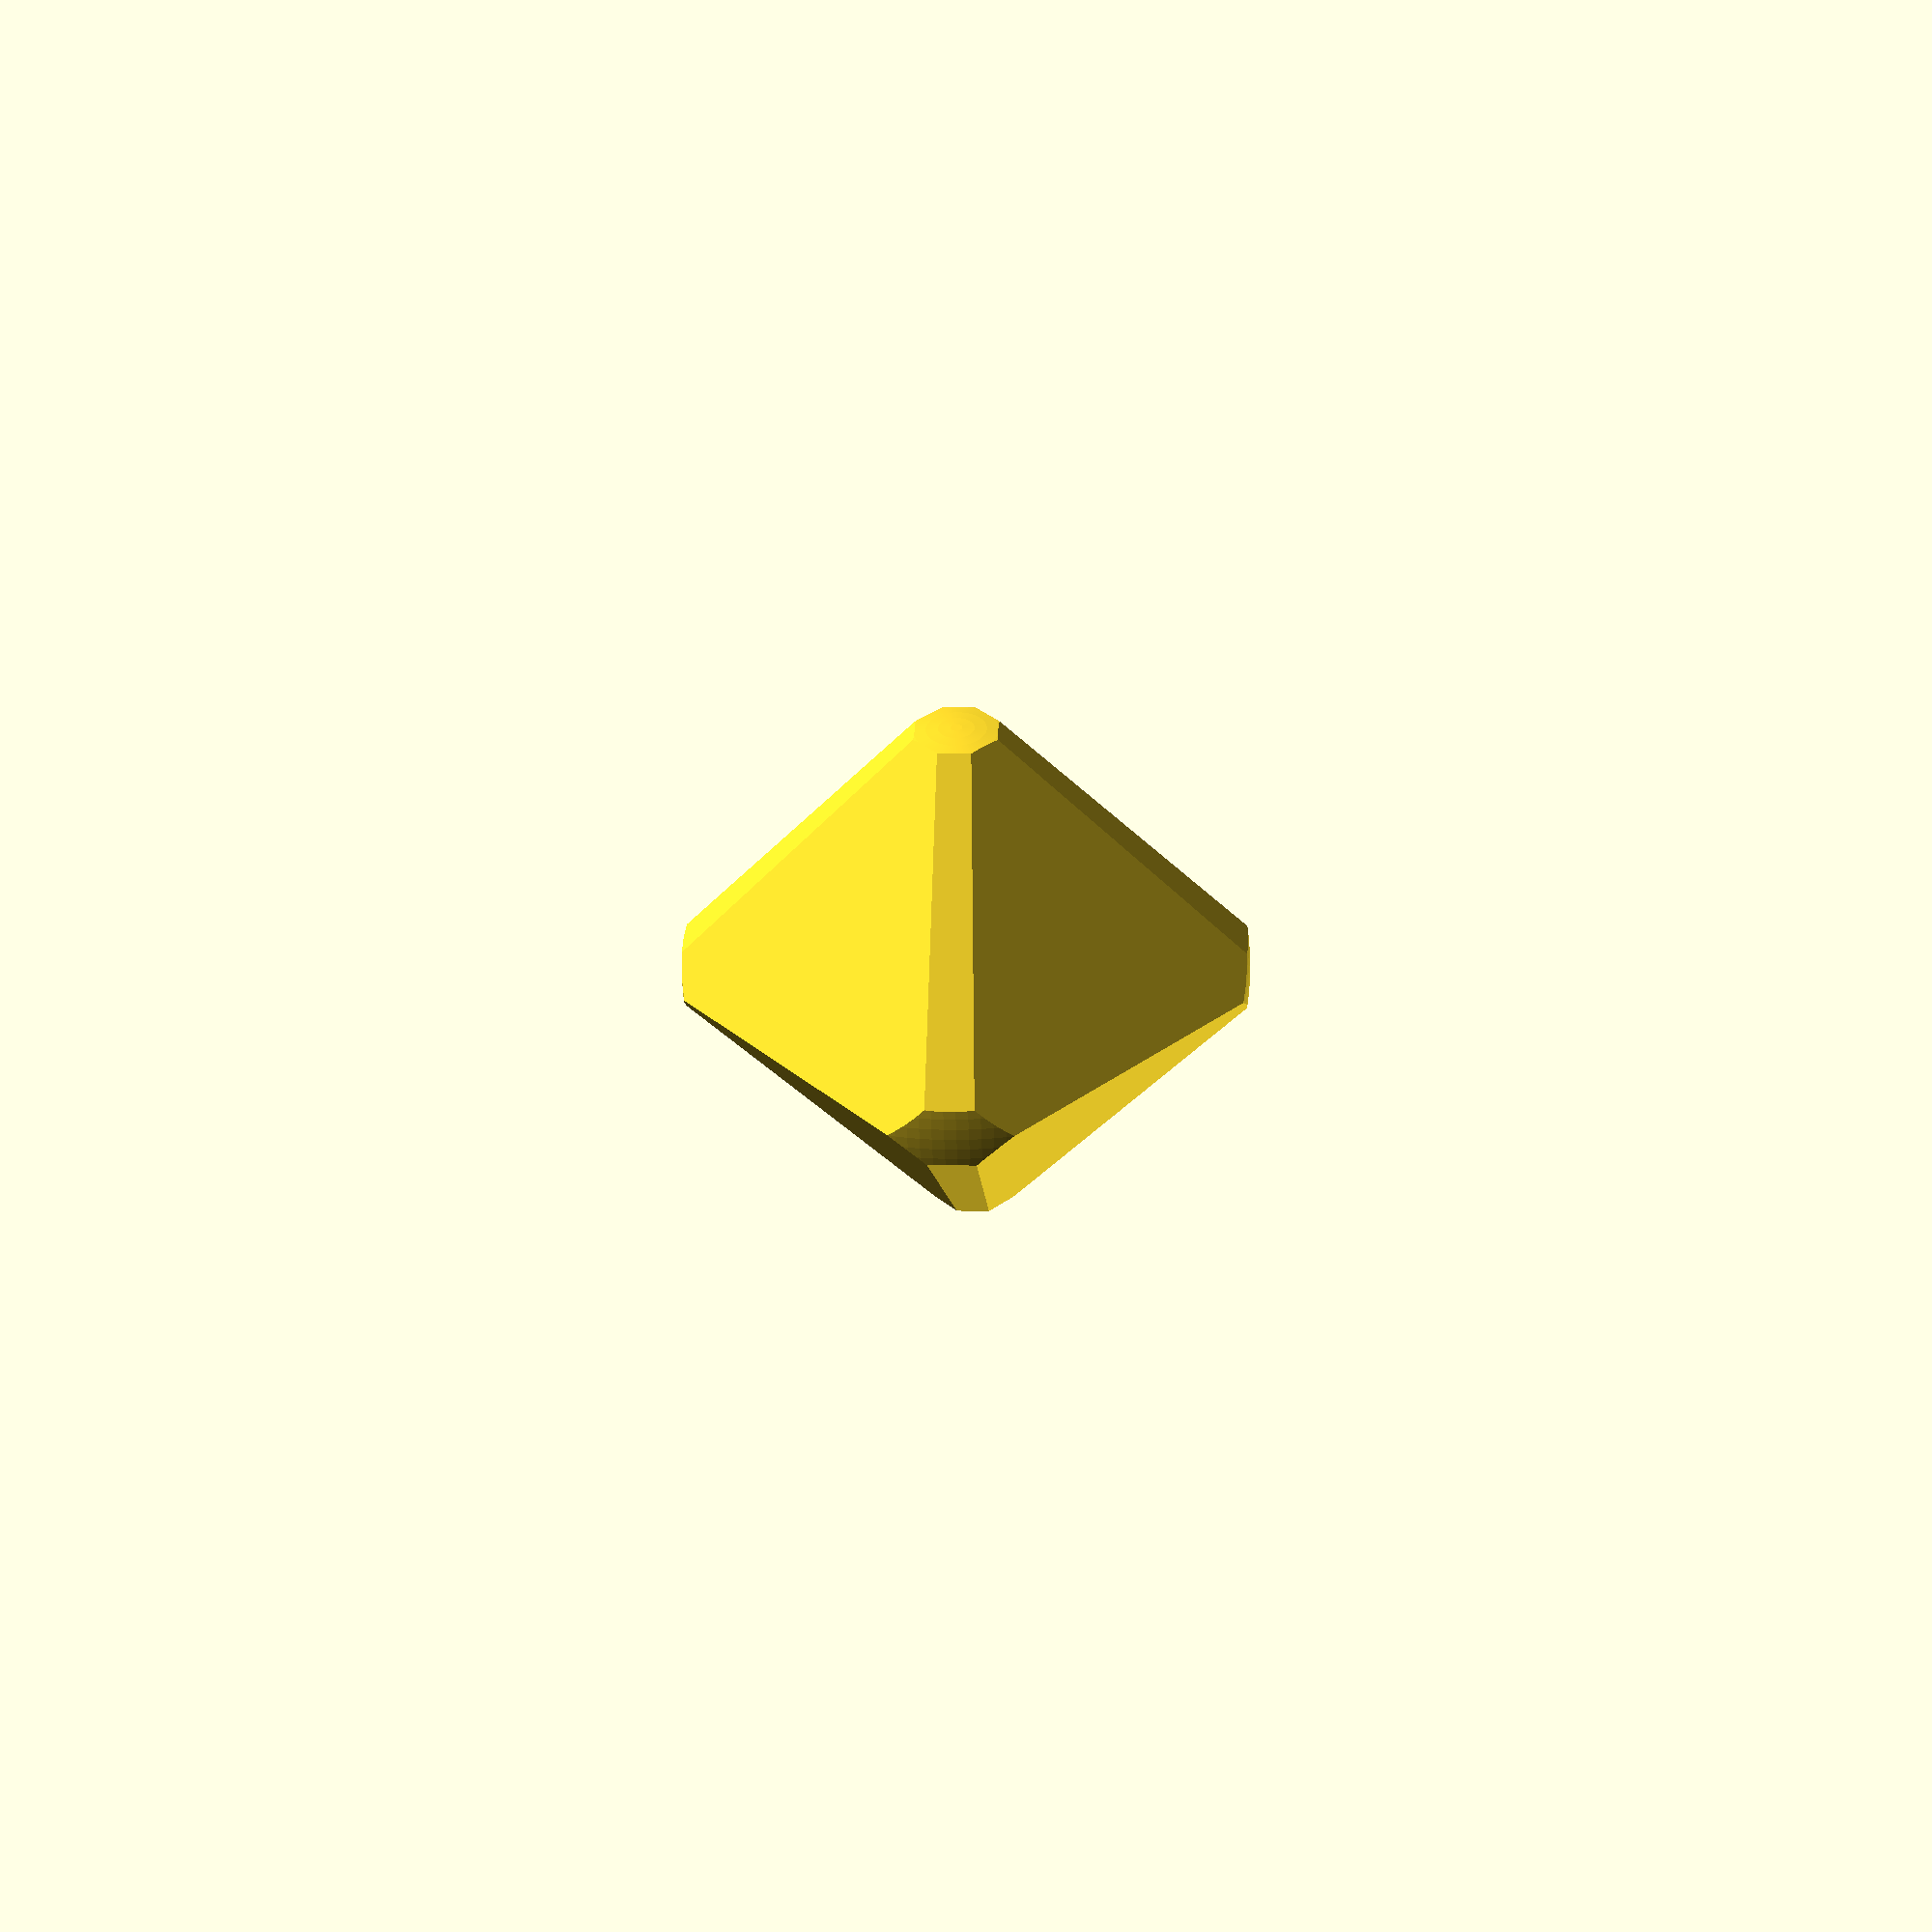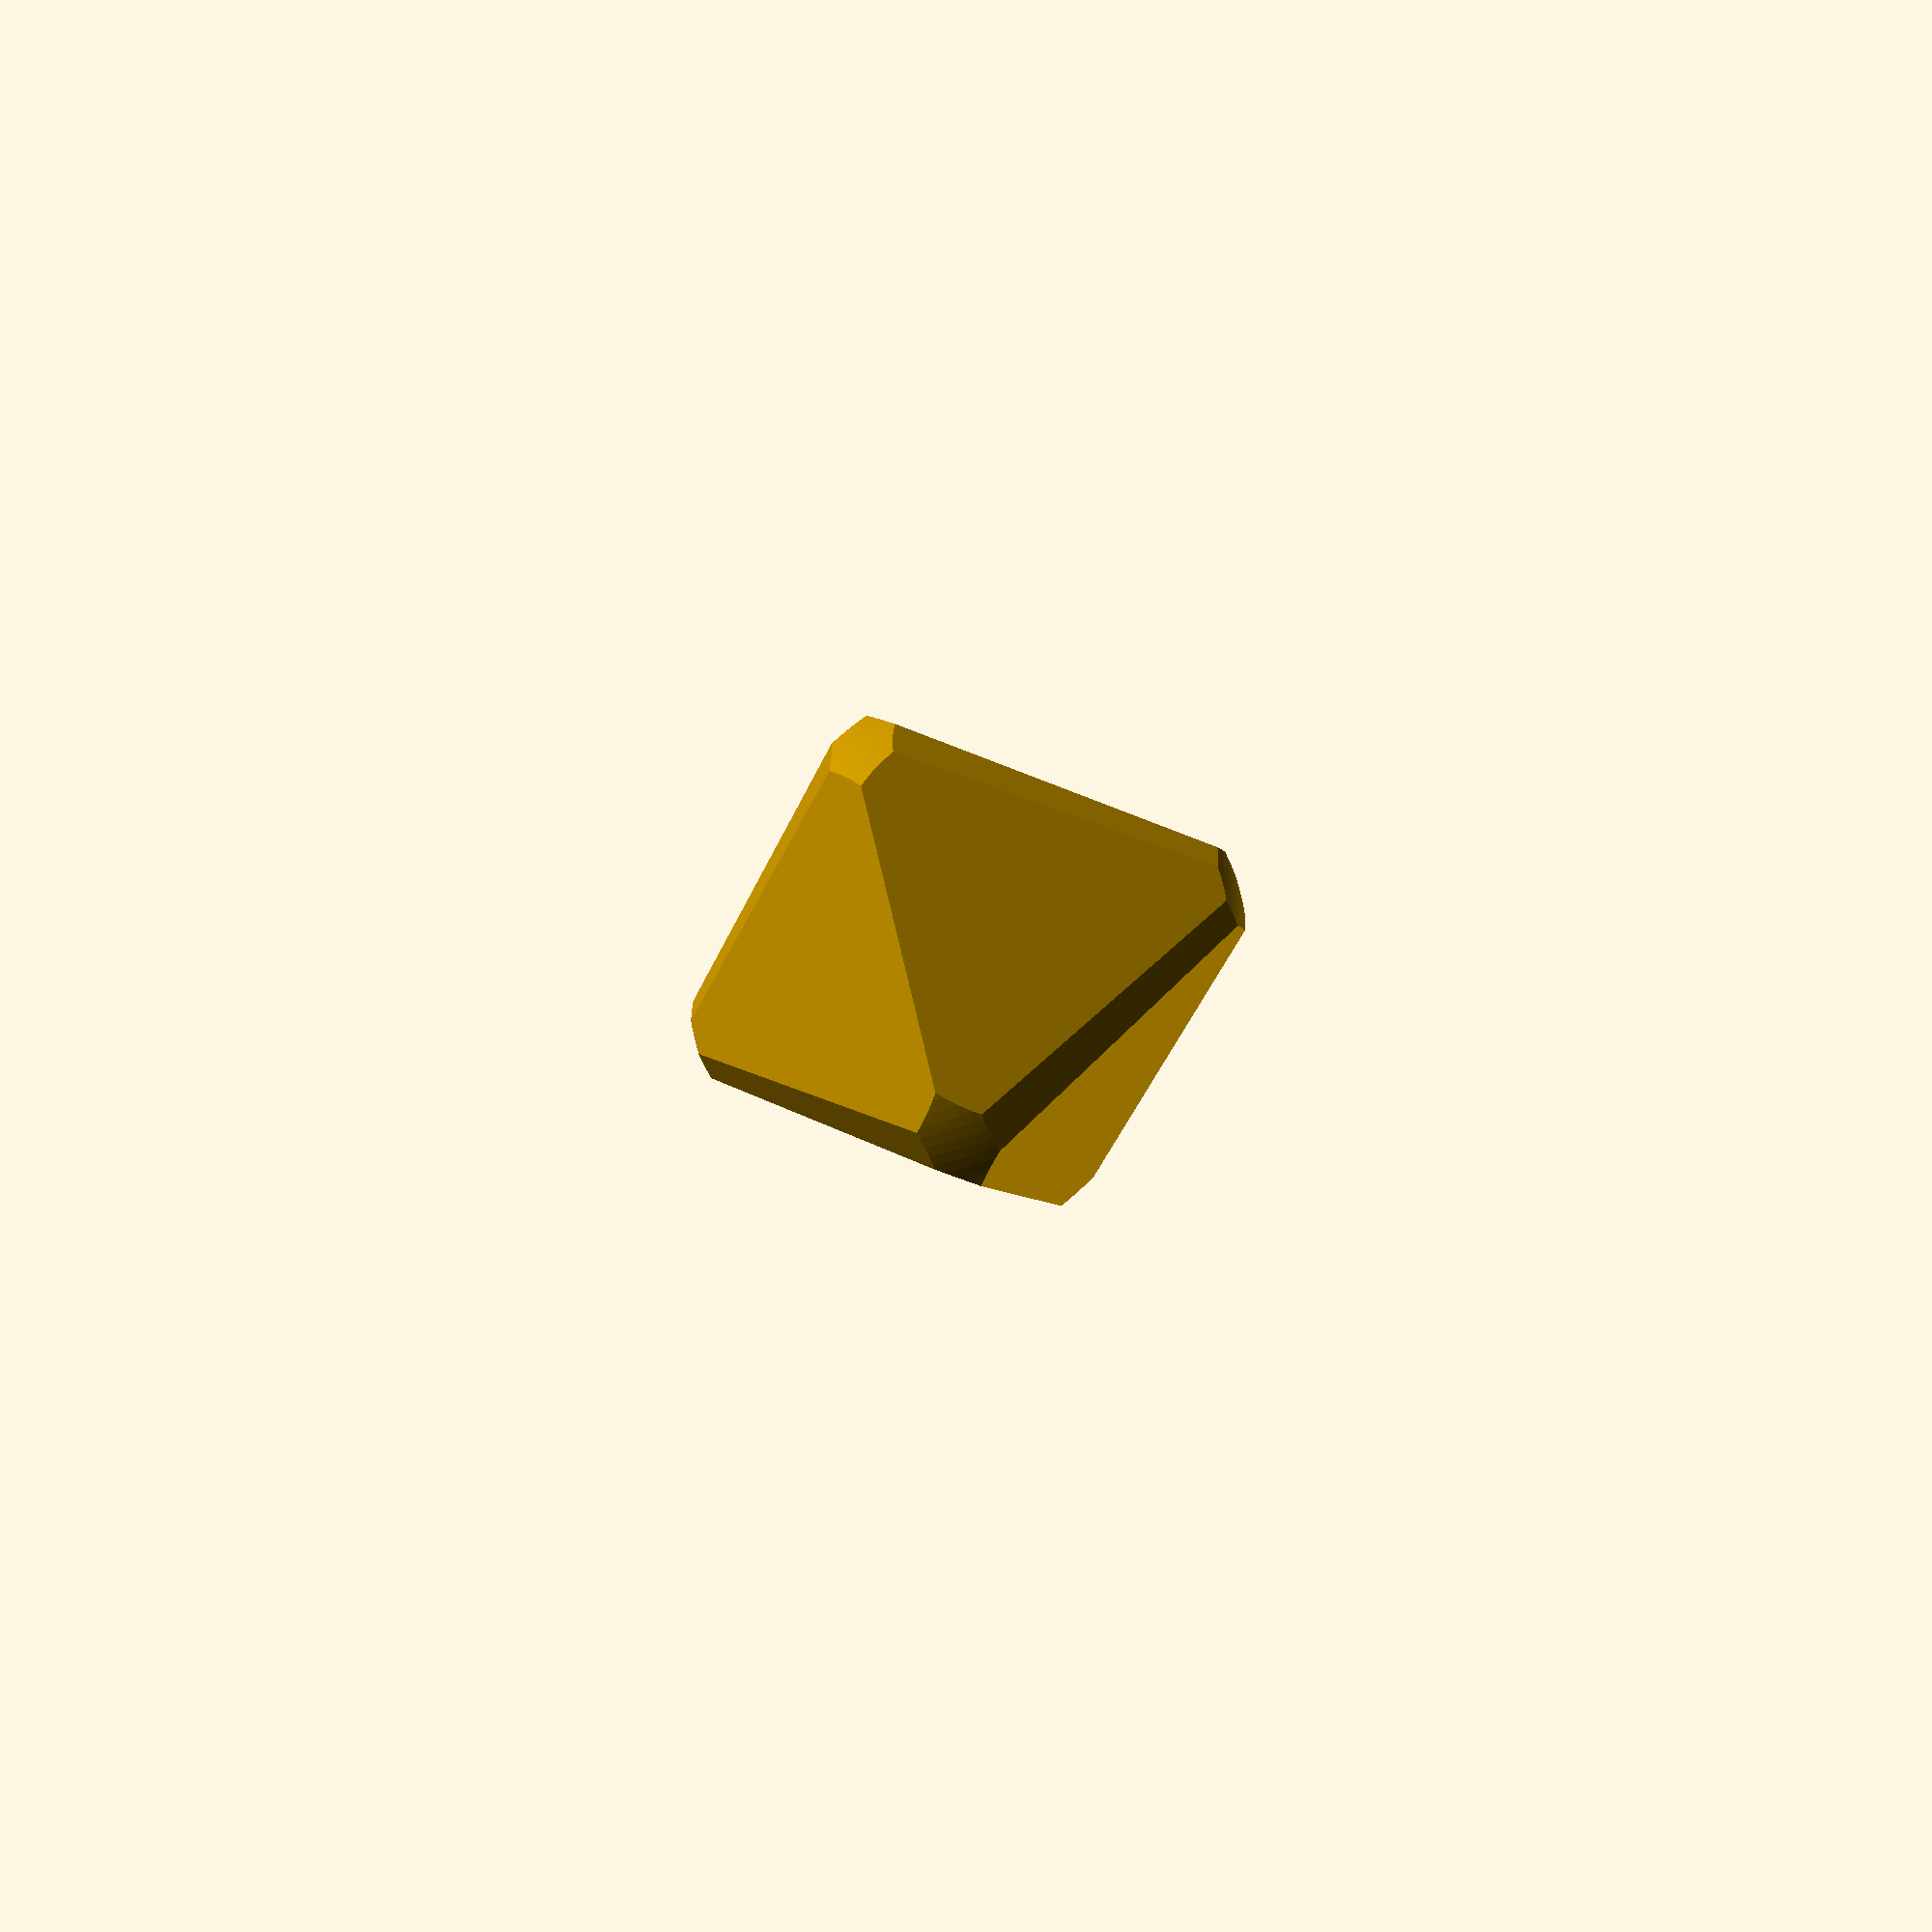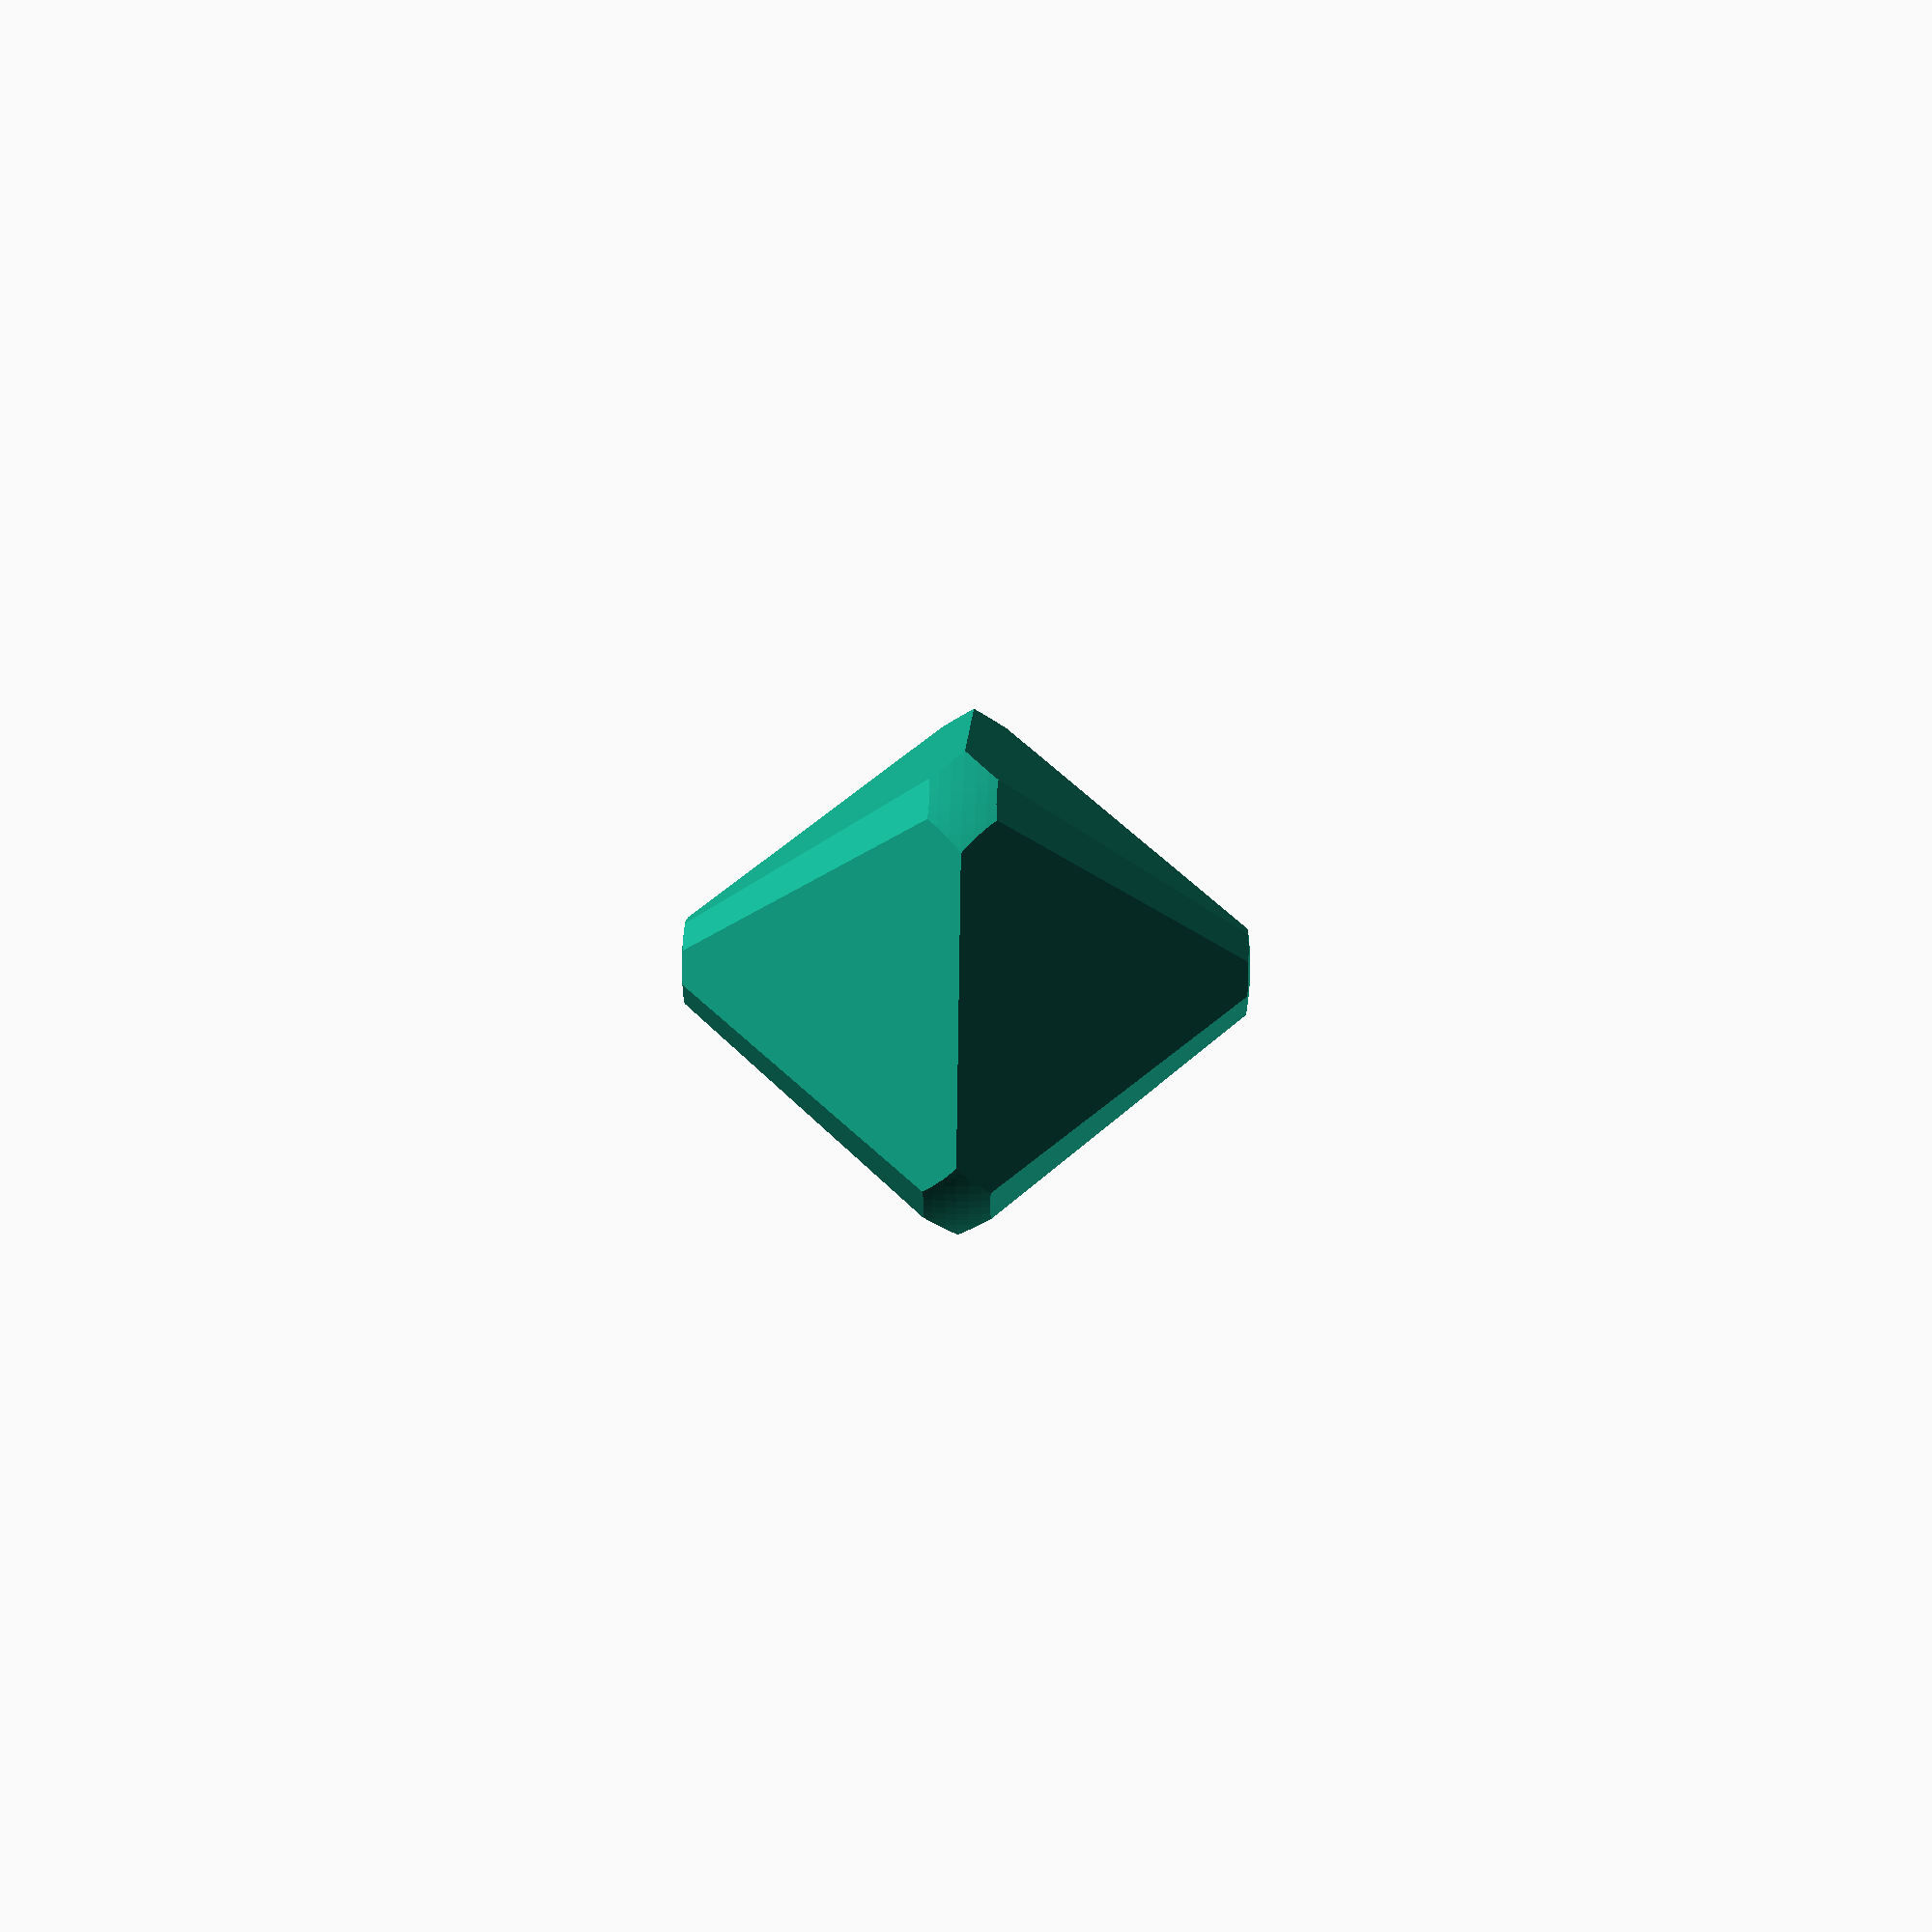
<openscad>
/* +----------------------------------+
   |    ULTIMATE CONFIGURABLE DICE    |
   +----------------------------------+
   | First release: 01 DEC 2016       |
   | Author: Henrik Sozzi             |
   | Country: Italy                   |
   | E-Mail: henrik_sozzi@hotmail.com |
   +----------------------------------+-----------------------+
   | Twitter: https://twitter.com/henriksozzi                 |
   | Thingiverse: http://www.thingiverse.com/energywave/about |
   | 3DHUB: https://www.3dhubs.com/milan/hubs/3d-lab          |
   | Shapeways: http://3dlabshop.com                          |
   +----------------------------------------------------------+
   | LICENSE: Creative Commons - Attribution - Non-Commercial |
   | All uses not included in the license like, but not       |
   | limited to, commercial use should be authorized by the   |
   | author in a written form. If not authorized all other    |
   | uses are forbidden and persecuted by law.                |
   +----------------------------------------------------------+
*/


// Dice size in (mm)
DiceSide = 20; // [5:1:50]
// How much to "spherize" the dice. 0=cube, 10=normal, 20=max roundness
Roundness = 10; // [0:1:20]

EngravingDepth = 1;
OctaSide = DiceSide / 2;
SphereRadius = DiceSide * ((1-Roundness/10)*(0.87-0.70)+0.70);
module chamf_octa() {
  // octahedron based on code by Willliam A Adams
  octapoints = [
	[+1, 0, 0],  // + x axis
	[-1, 0, 0],	// - x axis
	[0, +1, 0],	// + y axis
	[0, -1, 0],	// - y axis
	[0, 0, +1],	// + z axis
	[0, 0, -1] 	// - z axis
  ];
  octafaces = [
	[4,2,0],
    [4,0,3],
    [4,3,1],
    [4,1,2],
    [5,0,2],
    [5,3,0],
    [5,1,3],
	[5,2,1]	
  ];
  intersection() {
    rotate([0,0,45])
    scale(v=[OctaSide*1.31,OctaSide*1.31,OctaSide*0.955]) {
      polyhedron(points=octapoints,faces=octafaces);
    };
    scale(v=OctaSide) {    
      polyhedron(points=octapoints,faces=octafaces); 
    };
    sphere(SphereRadius*0.6, $fn=150);
  }
}
difference(){
  chamf_octa();

rotate([0,54.75,45])
translate([DiceSide/-4,DiceSide/-4,DiceSide/-4-0.78])
scale([DiceSide/100,DiceSide/100,EngravingDepth/100])
scale([0.5,0.5,1])
surface(file = "nr1.png", center = false, invert = false);

mirror([1,0,0])
rotate([0,54.75,45])
translate([DiceSide/-4,DiceSide/-4,DiceSide/-4-0.78])
scale([DiceSide/100,DiceSide/100,EngravingDepth/100])
scale([0.5,0.5,1])
surface(file = "nr2.png", center = false, invert = false);

mirror([1,1,0])
rotate([0,54.75,45])
translate([DiceSide/-4,DiceSide/-4,DiceSide/-4-0.78])
scale([DiceSide/100,DiceSide/100,EngravingDepth/100])
scale([0.5,0.5,1])
surface(file = "nr3.png", center = false, invert = false);

mirror([0,1,0])
rotate([0,54.75,45])
translate([DiceSide/-4,DiceSide/-4,DiceSide/-4-0.78])
scale([DiceSide/100,DiceSide/100,EngravingDepth/100])
scale([0.5,0.5,1])
surface(file = "nr4.png", center = false, invert = false);

mirror([0,0,1])
rotate([0,54.75,45])
translate([DiceSide/-4,DiceSide/-4,DiceSide/-4-0.78])
scale([DiceSide/100,DiceSide/100,EngravingDepth/100])
scale([0.5,0.5,1])
surface(file = "nr2.png", center = false, invert = false);

mirror([1,0,1])
rotate([0,54.75,45])
translate([DiceSide/-4,DiceSide/-4,DiceSide/-4-0.78])
scale([DiceSide/100,DiceSide/100,EngravingDepth/100])
scale([0.5,0.5,1])
surface(file = "nr1.png", center = false, invert = false);

mirror([1,1,1])
rotate([0,54.75,45])
translate([DiceSide/-4,DiceSide/-4,DiceSide/-4-0.78])
scale([DiceSide/100,DiceSide/100,EngravingDepth/100])
scale([0.5,0.5,1])
surface(file = "nr4.png", center = false, invert = false);

mirror([0,1,1])
rotate([0,54.75,45])
translate([DiceSide/-4,DiceSide/-4,DiceSide/-4-0.78])
scale([DiceSide/100,DiceSide/100,EngravingDepth/100])
scale([0.5,0.5,1])
surface(file = "nr3.png", center = false, invert = false);

}

// */
</openscad>
<views>
elev=54.3 azim=177.0 roll=181.9 proj=p view=wireframe
elev=49.3 azim=355.8 roll=111.0 proj=p view=wireframe
elev=142.6 azim=198.2 roll=88.1 proj=p view=wireframe
</views>
